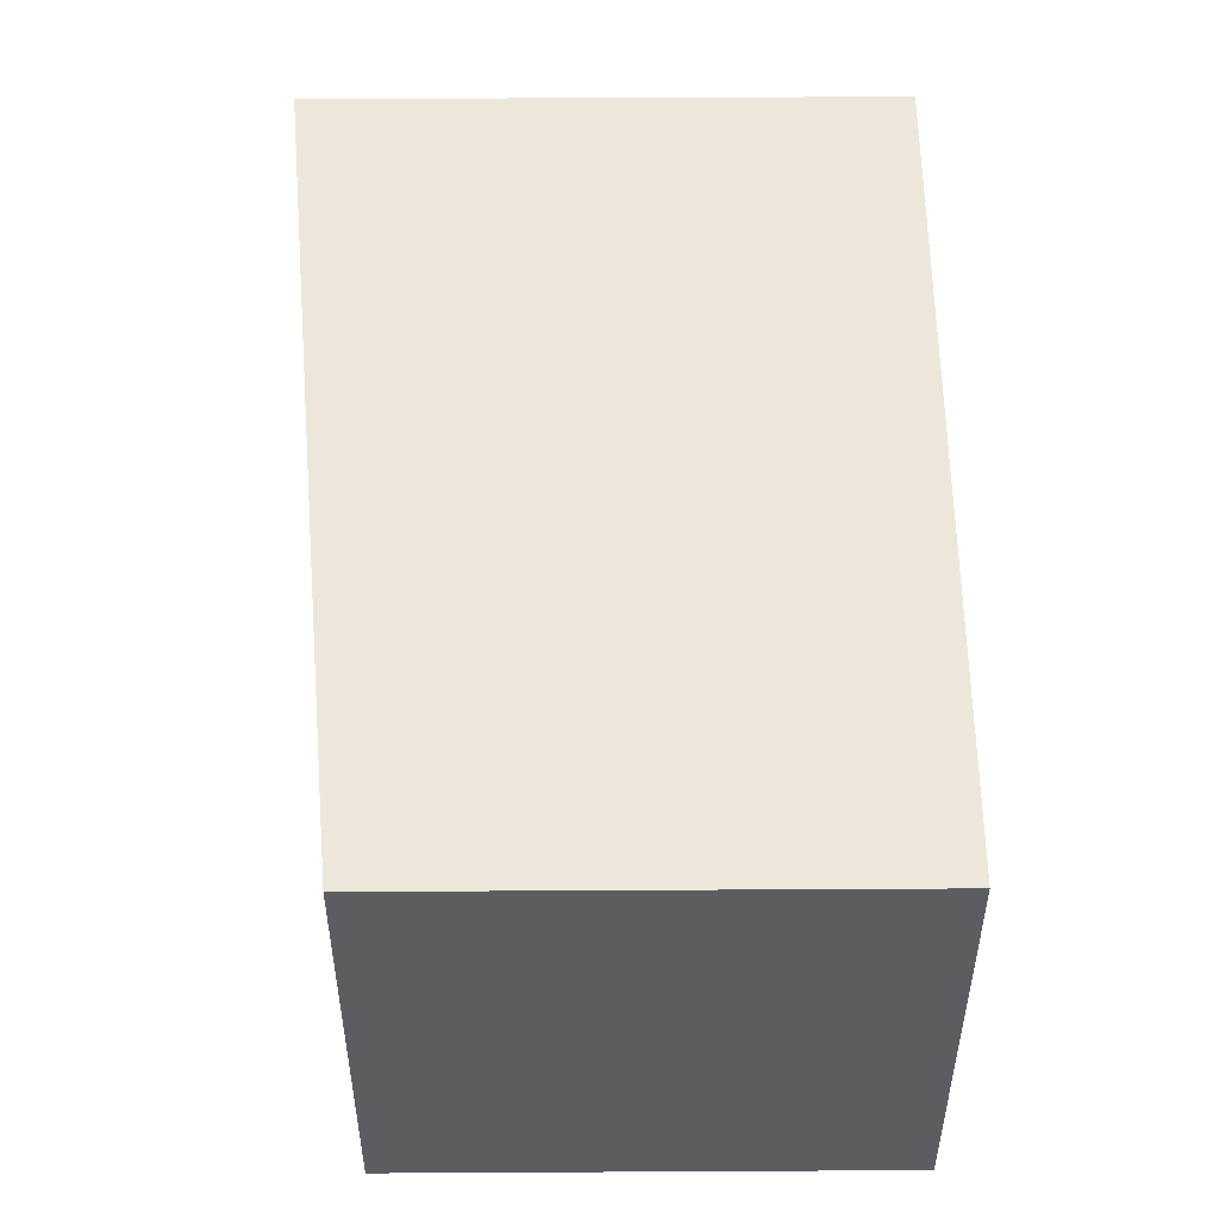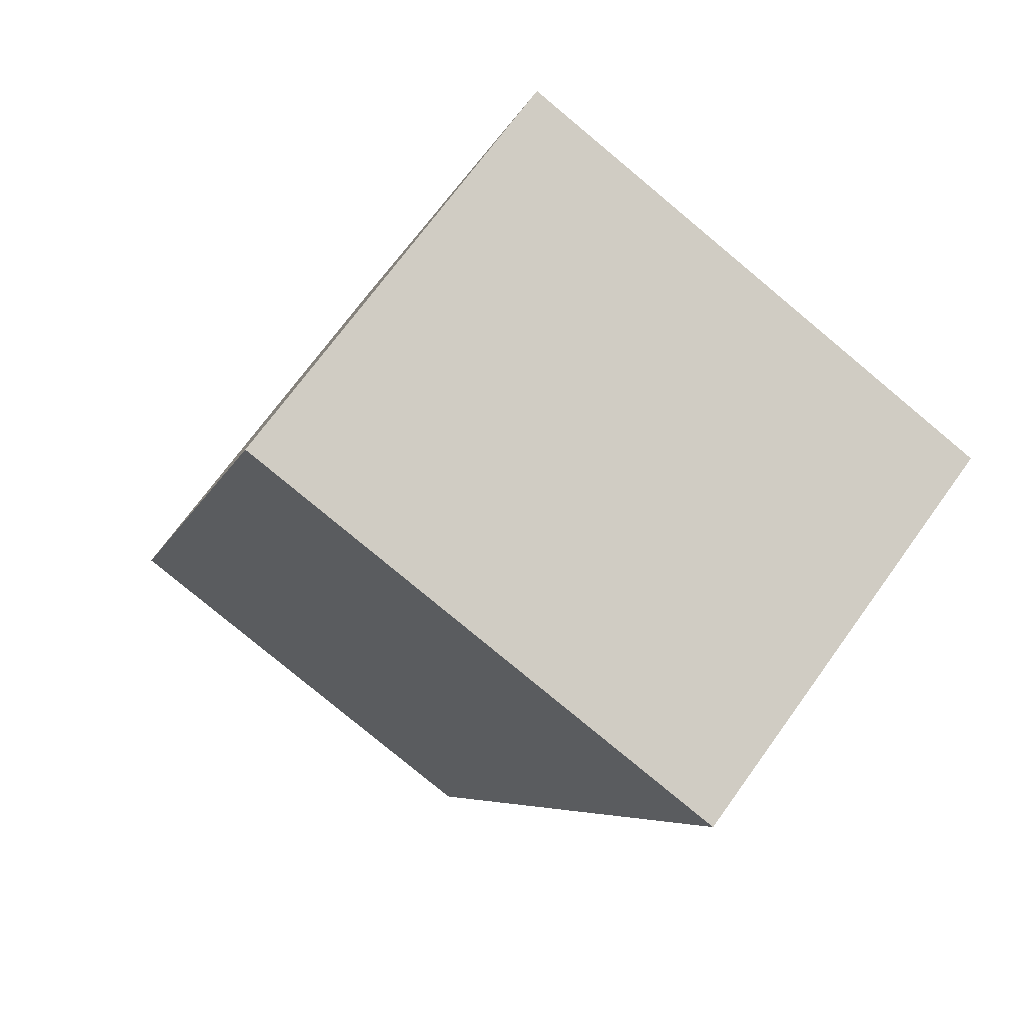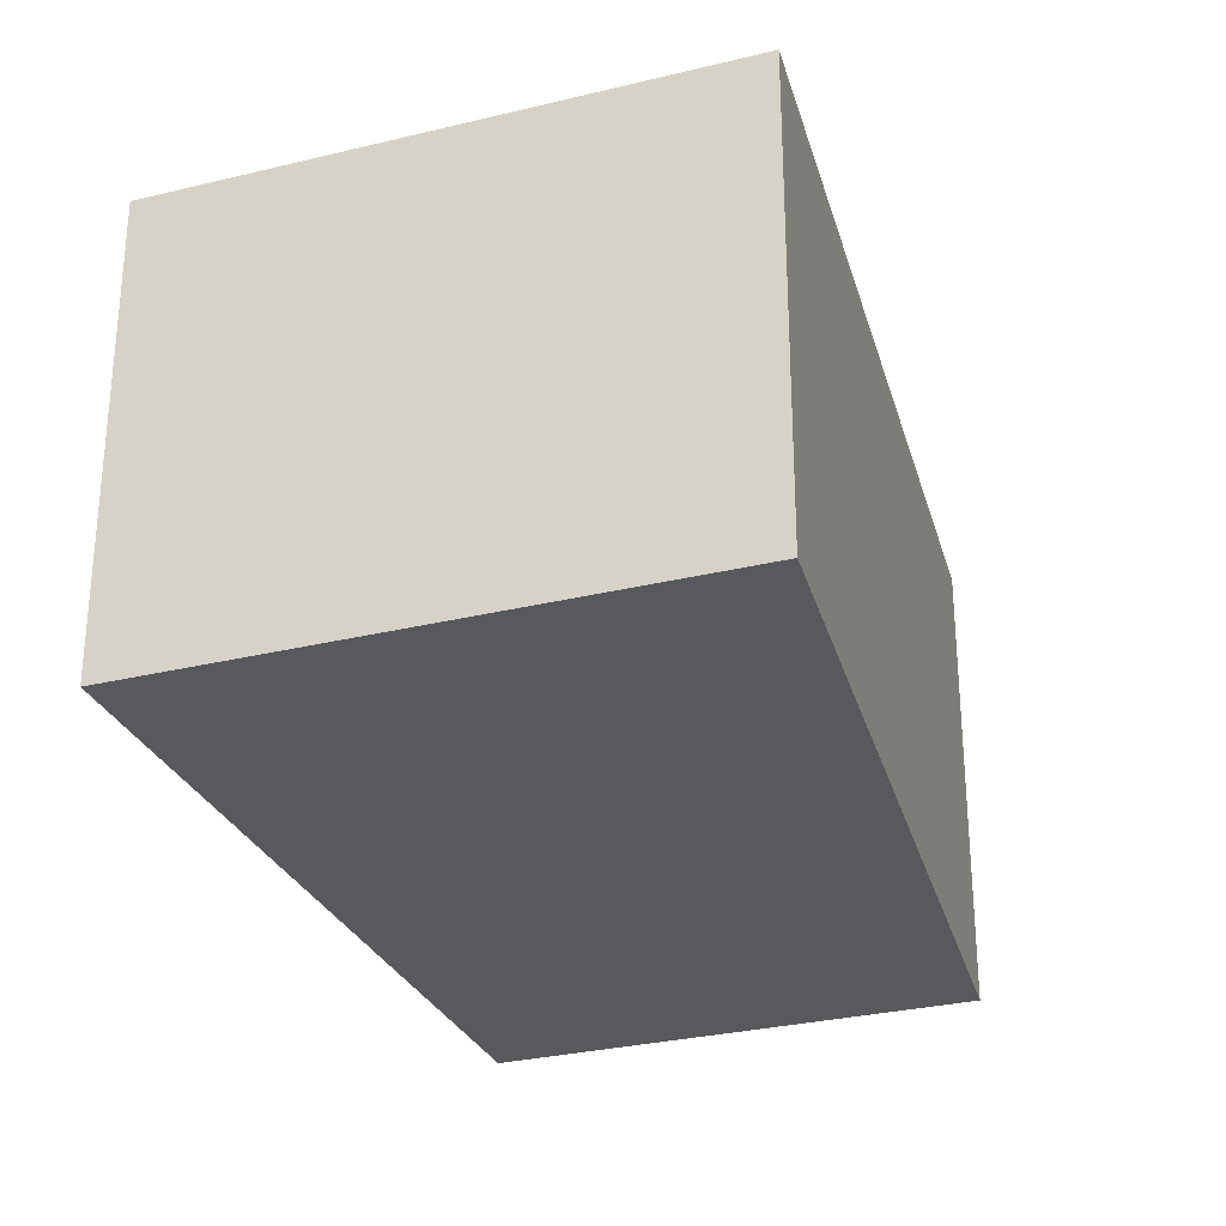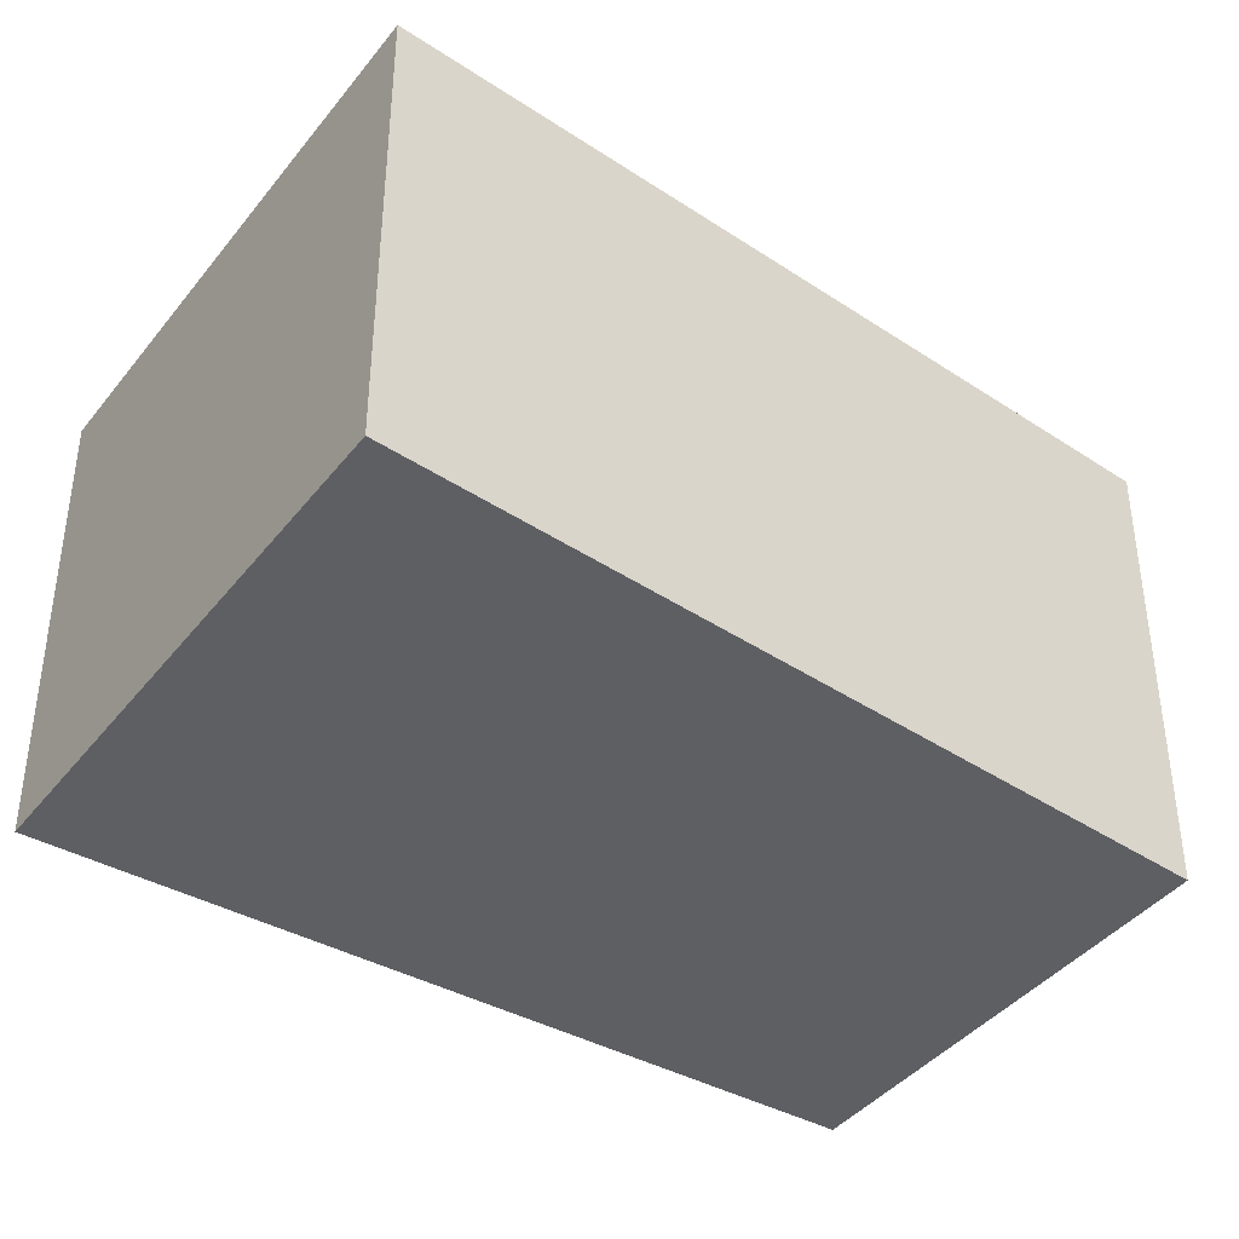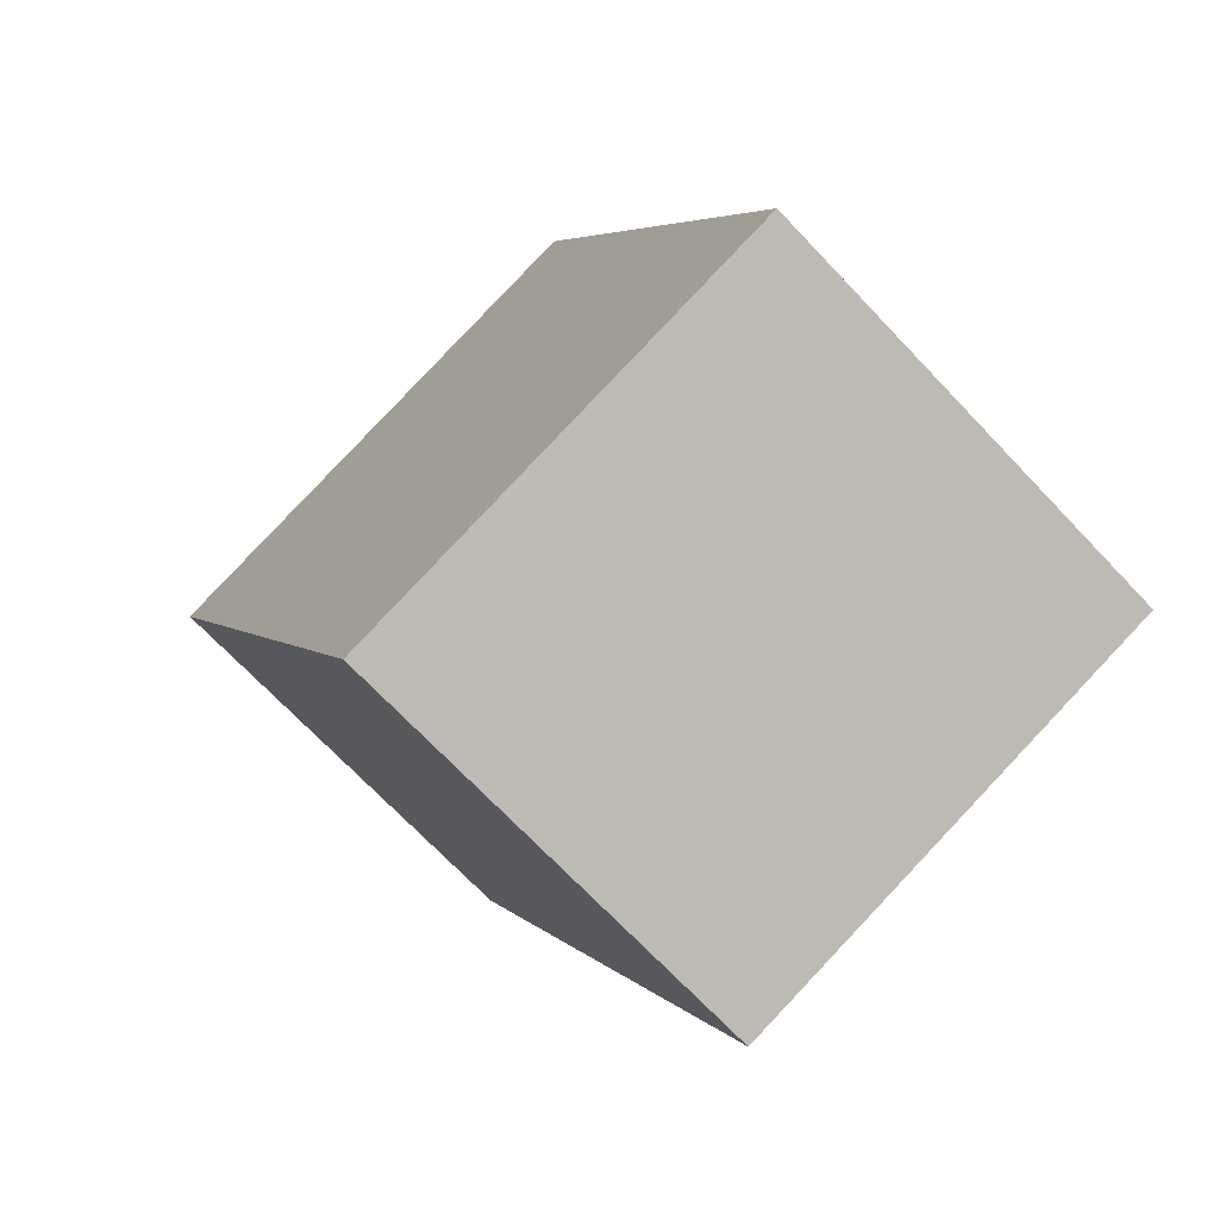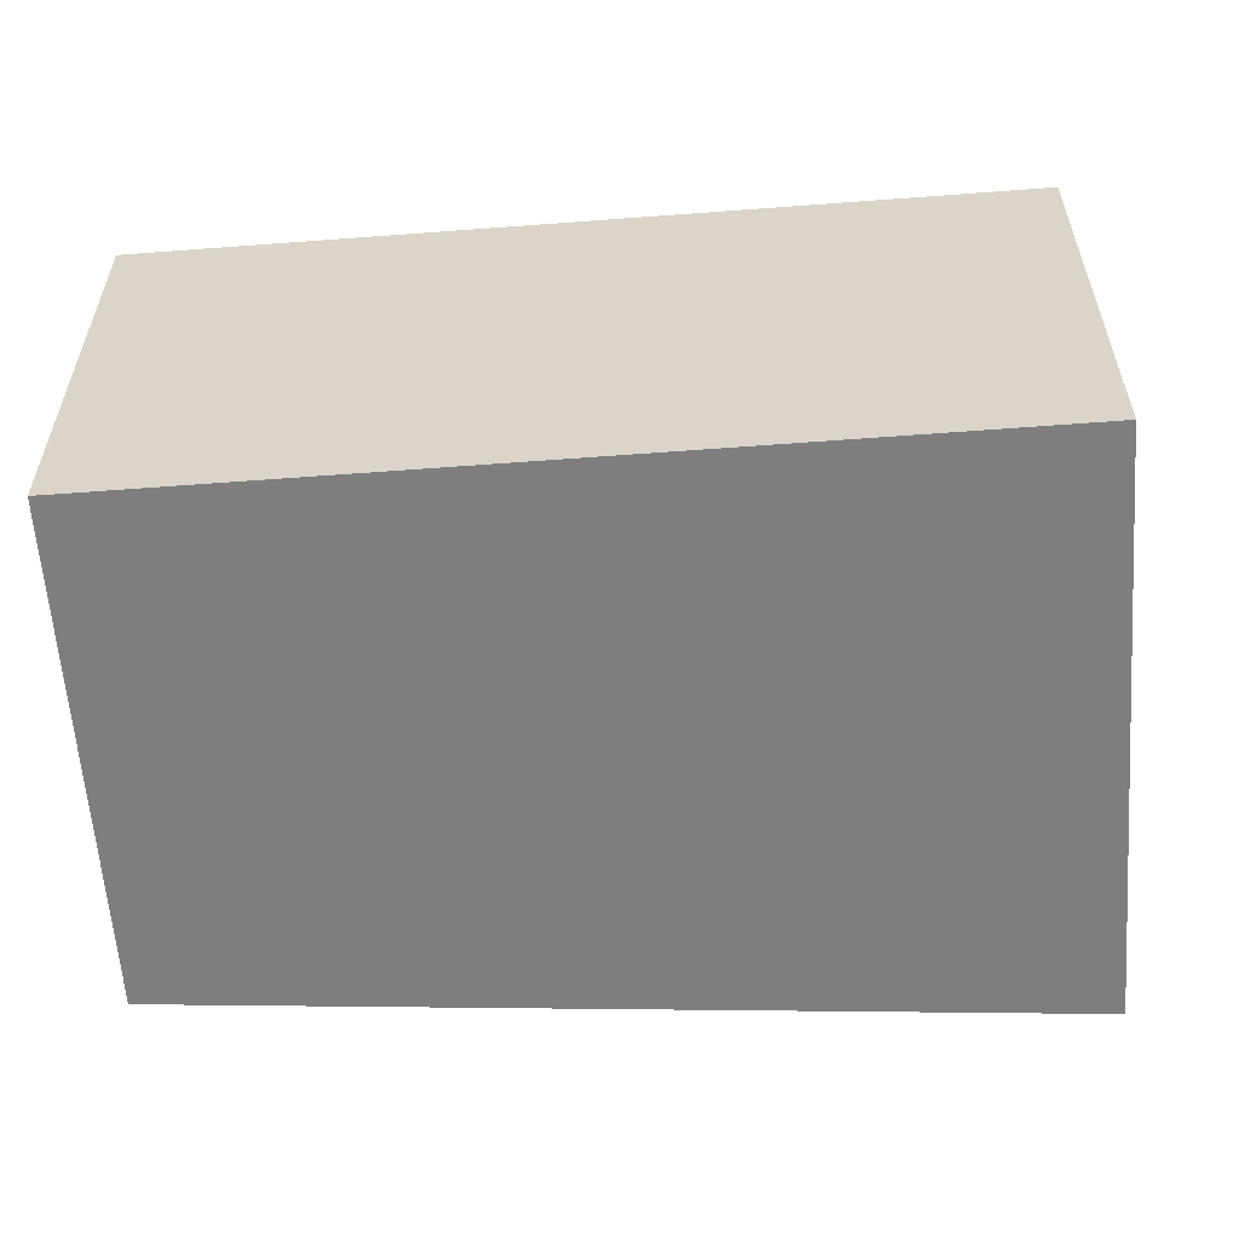
<metadata>
{"format":"obj","ext":"obj","renderer":"f3d","projection":"perspective","resolution":1024,"background":"white","views":[{"elev":52.8,"azim":-161.8,"up":"+Y"},{"elev":70.7,"azim":35.8,"up":"+Z"},{"elev":-29.6,"azim":38.3,"up":"+Y"},{"elev":-40.6,"azim":74.2,"up":"+Y"},{"elev":-71.2,"azim":-136.4,"up":"+Z"},{"elev":-59.5,"azim":-67.3,"up":"+Y"}]}
</metadata>
<code>
v 3.178 -0.03255 2.878
v 3.227 -0.03255 3.025
v 3.325 -0.03255 2.992
v 3.263 -0.03255 2.849
v 3.178 -0.117 2.878
v 3.263 -0.117 2.849
v 3.325 -0.117 2.992
v 3.227 -0.117 3.025
v 3.263 -0.117 2.849
v 3.178 -0.117 2.878
v 3.178 -0.03255 2.878
v 3.263 -0.03255 2.849
v 3.325 -0.117 2.992
v 3.263 -0.117 2.849
v 3.263 -0.03255 2.849
v 3.325 -0.03255 2.992
v 3.227 -0.117 3.025
v 3.325 -0.117 2.992
v 3.325 -0.03255 2.992
v 3.227 -0.03255 3.025
v 3.178 -0.117 2.878
v 3.227 -0.117 3.025
v 3.227 -0.03255 3.025
v 3.178 -0.03255 2.878
f 1 2 3
f 1 3 4
f 5 6 7
f 5 7 8
f 9 10 11
f 9 11 12
f 13 14 15
f 13 15 16
f 17 18 19
f 17 19 20
f 21 22 23
f 21 23 24

</code>
